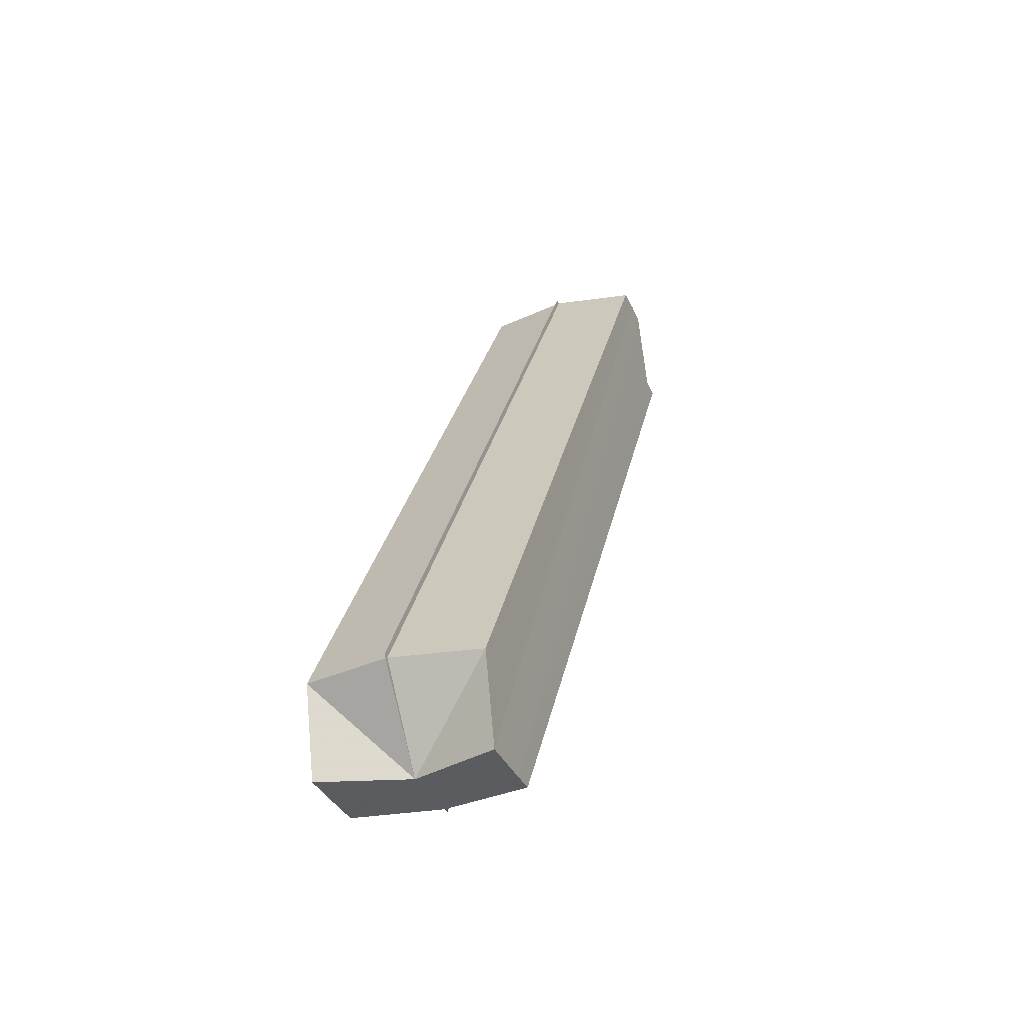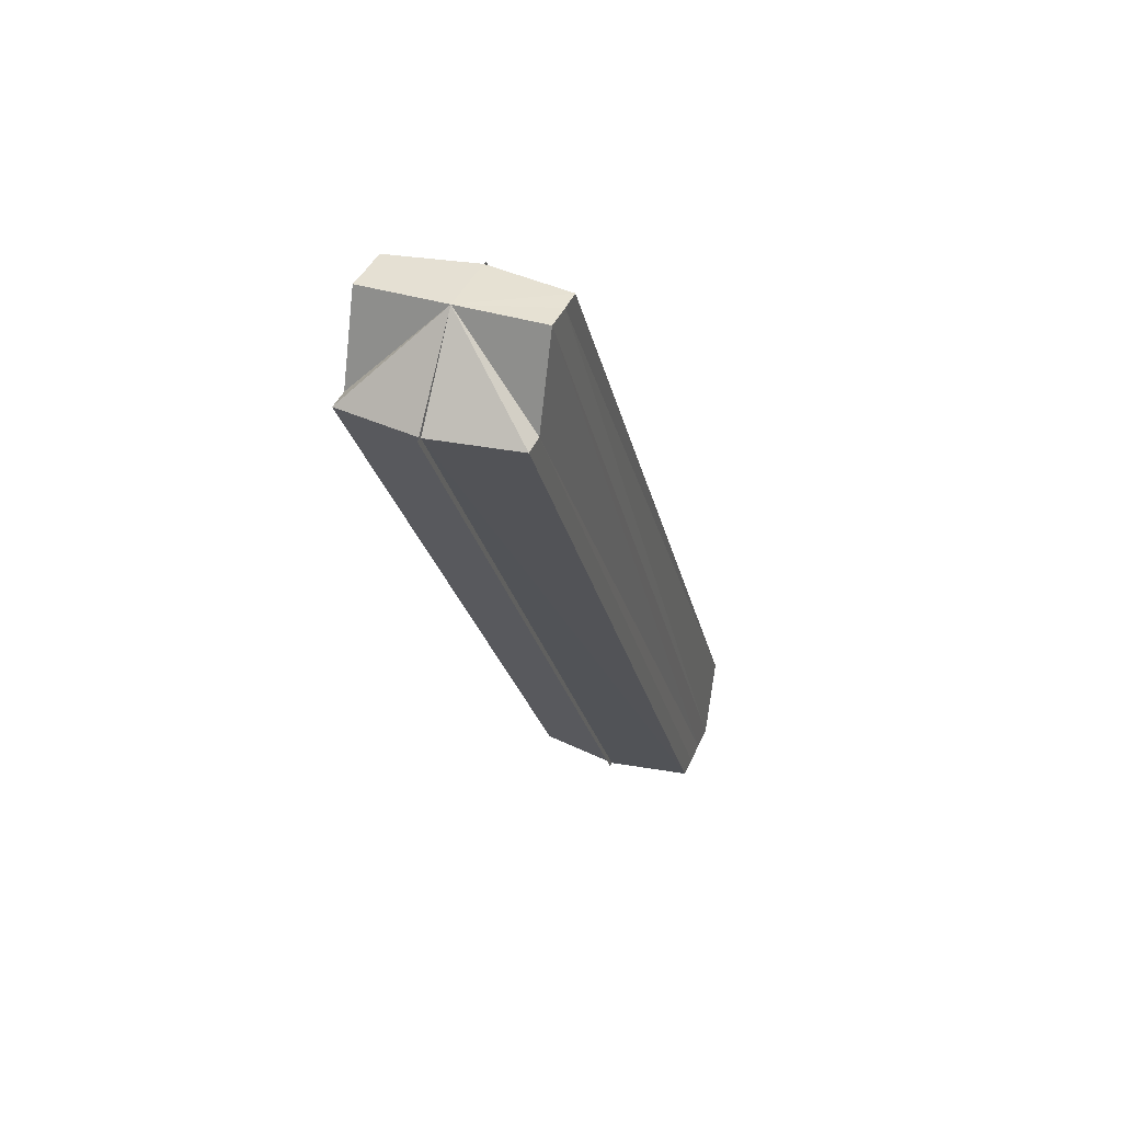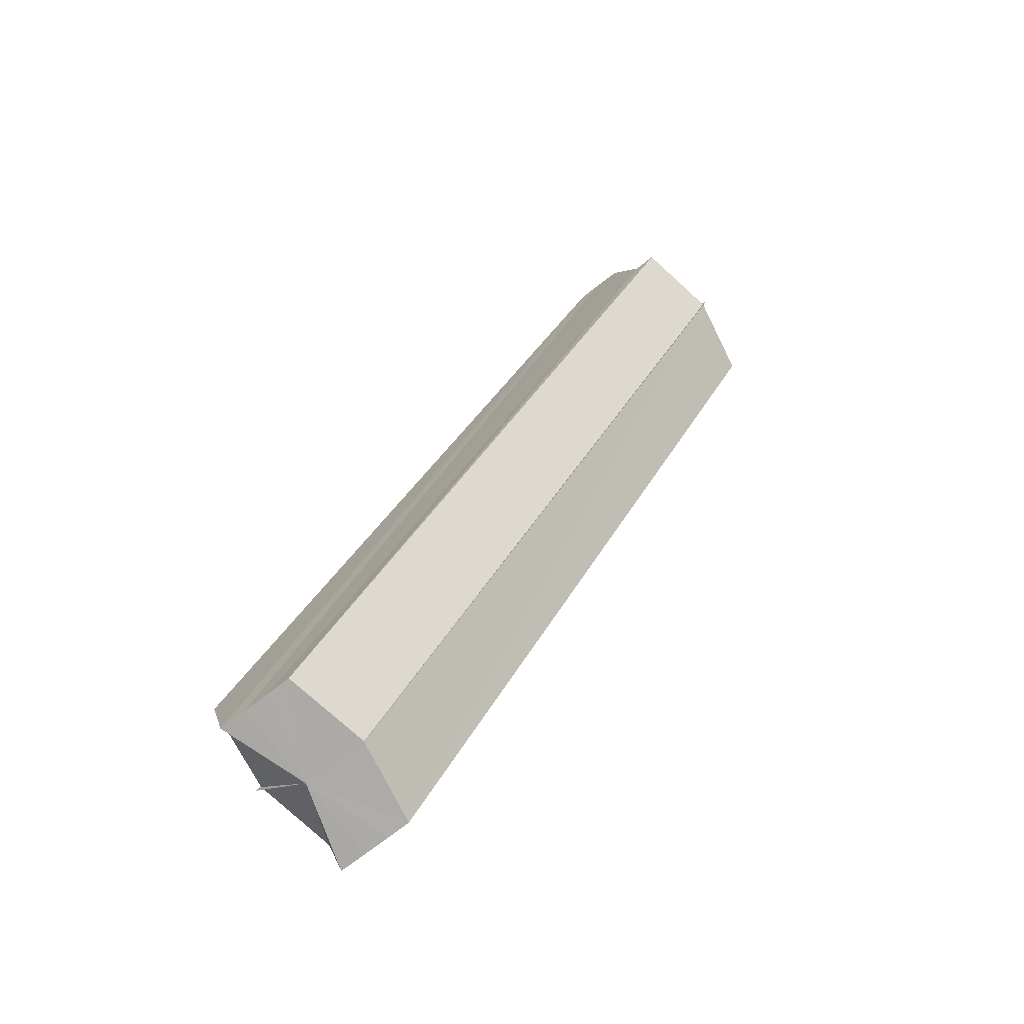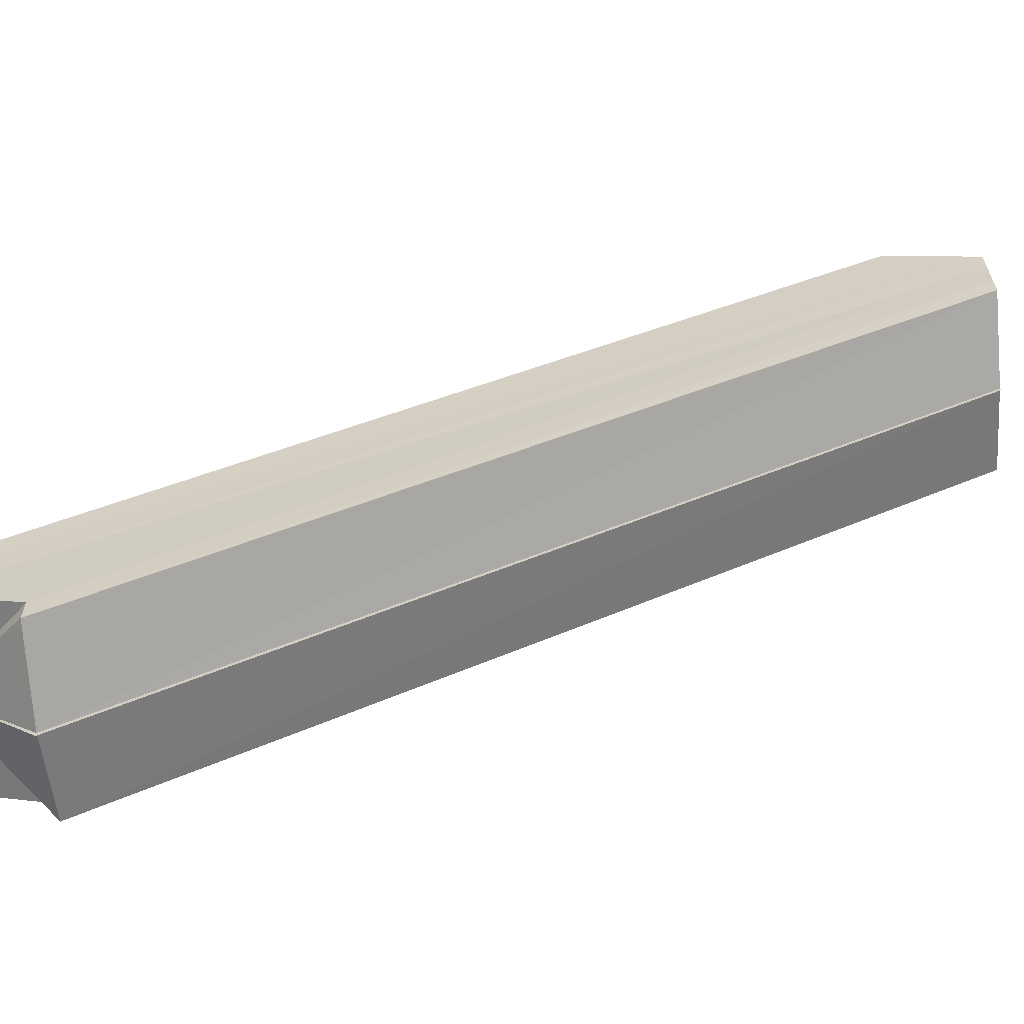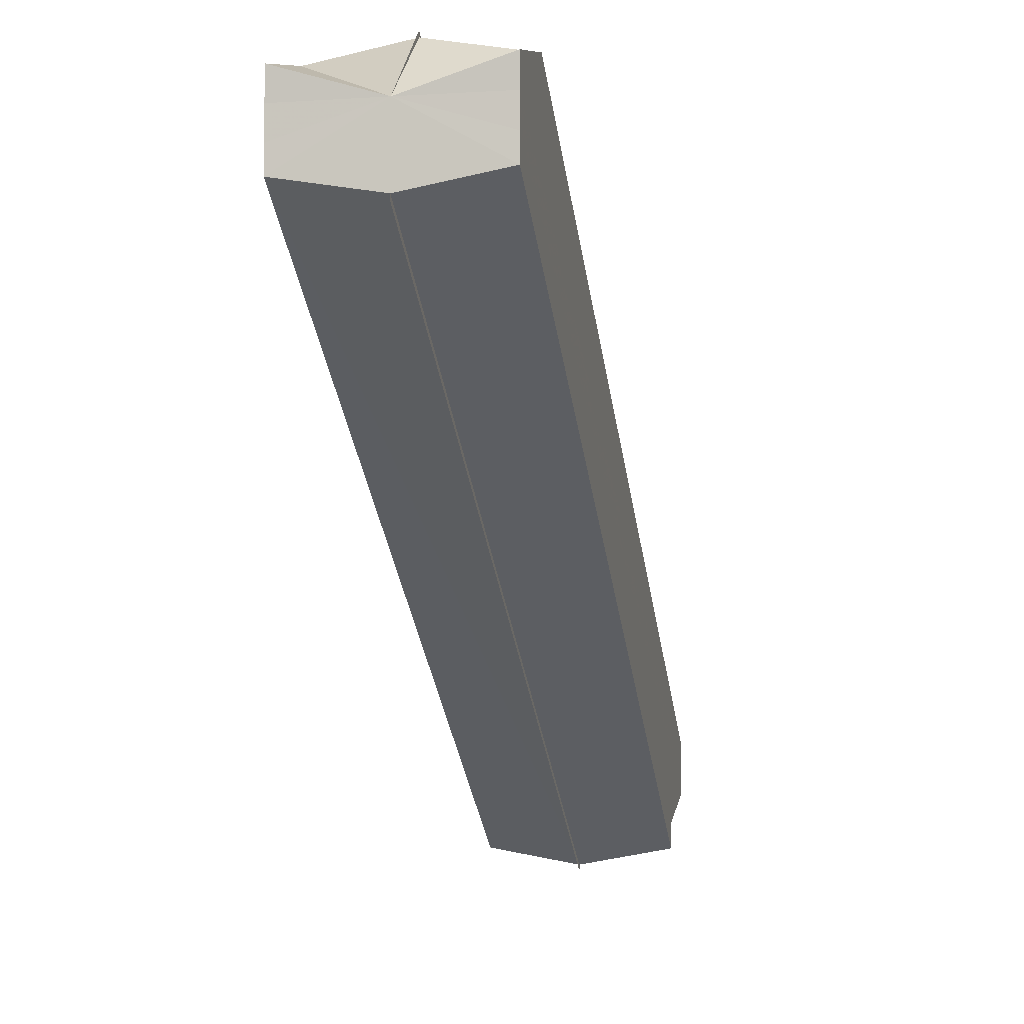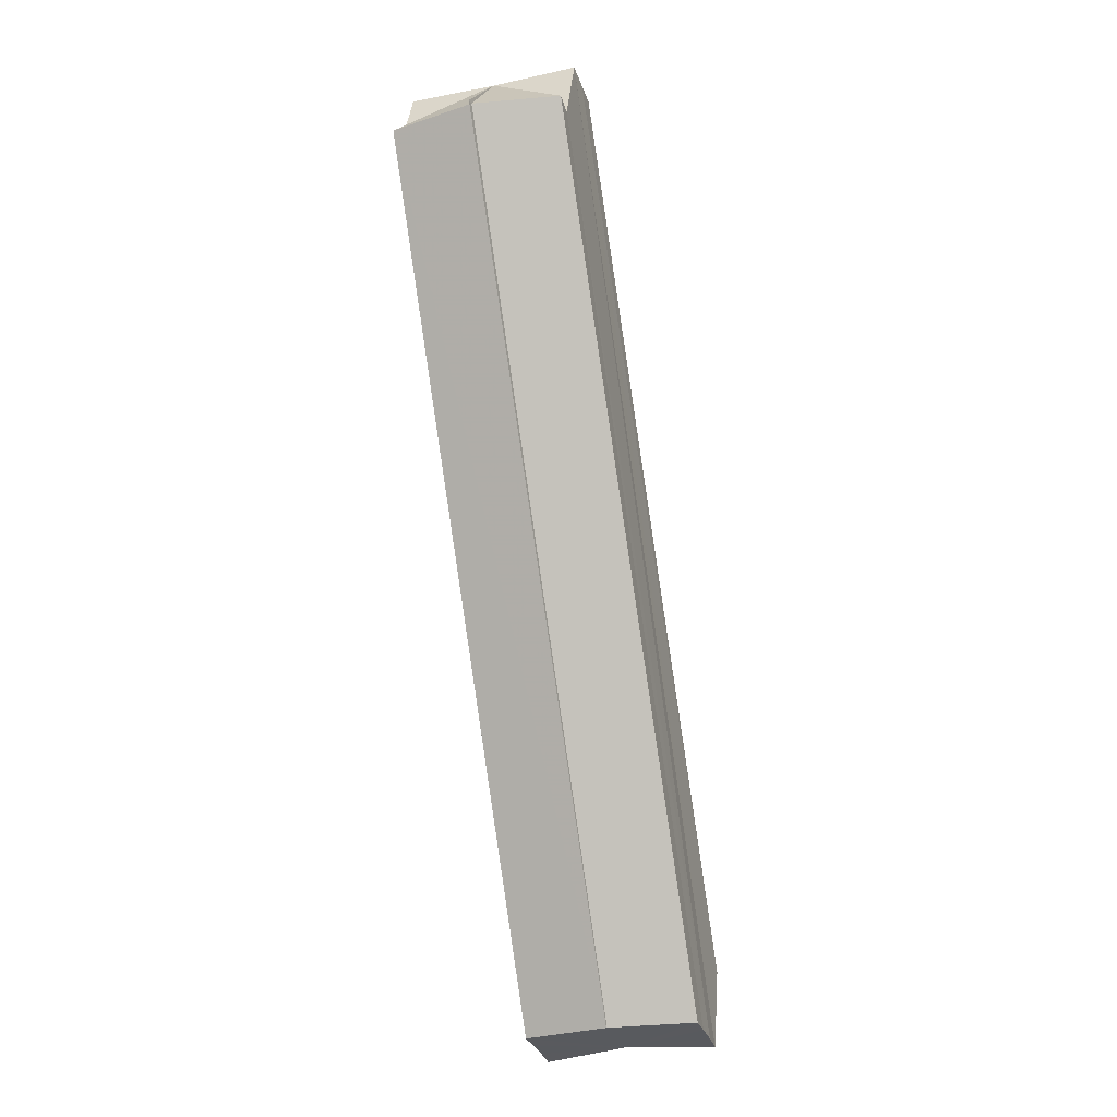
<metadata>
{"format":"obj","ext":"obj","renderer":"f3d","projection":"perspective","resolution":1024,"background":"white","views":[{"elev":-34.3,"azim":21.4,"up":"+Y"},{"elev":38.6,"azim":-158.3,"up":"+Y"},{"elev":-75.7,"azim":127.2,"up":"+Y"},{"elev":-63.3,"azim":-85.1,"up":"+Z"},{"elev":-6.3,"azim":10.8,"up":"+Z"},{"elev":-30.9,"azim":-163.5,"up":"+Y"}]}
</metadata>
<code>
o 13856
v 2243 1867 9.809
v 2243 1867 9.809
v 2243 1867 9.755
v 2243 1867 9.801
v 2243 1867 9.807
v 2243 1867 9.809
v 2243 1867 9.755
v 2243 1867 9.753
v 2243 1867 9.755
v 2243 1867 9.747
v 2243 1867 9.755
v 2243 1867 9.753
v 2243 1867 9.807
v 2243 1867 9.753
v 2243 1867 9.75
v 2243 1867 9.747
v 2243 1867 9.744
v 2243 1867 9.801
v 2243 1867 9.804
v 2243 1867 9.801
v 2243 1867 9.798
v 2243 1867 9.795
v 2243 1867 9.744
v 2243 1867 9.741
v 2243 1867 9.798
v 2243 1867 9.795
v 2243 1867 9.801
v 2243 1867 9.747
v 2243 1867 9.804
v 2243 1867 9.75
v 2243 1867 9.807
v 2243 1867 9.753
v 2243 1867 9.804
v 2243 1867 9.75
v 2243 1867 9.801
v 2243 1867 9.747
v 2243 1867 9.798
v 2243 1867 9.744
v 2243 1867 9.741
v 2243 1867 9.793
v 2243 1867 9.739
v 2243 1867 9.739
v 2243 1867 9.739
v 2243 1867 9.793
v 2243 1867 9.793
v 2243 1867 9.747
v 2243 1867 9.739
v 2243 1867 9.739
v 2243 1867 9.739
v 2243 1867 9.747
v 2243 1867 9.739
v 2243 1867 9.793
v 2243 1867 9.793
v 2243 1867 9.793
v 2243 1867 9.793
v 2243 1867 9.795
v 2243 1867 9.793
v 2243 1867 9.795
v 2243 1867 9.741
v 2243 1867 9.795
v 2243 1867 9.807
v 2243 1867 9.804
v 2243 1867 9.801
v 2243 1867 9.798
v 2243 1867 9.795
v 2243 1867 9.739
v 2243 1867 9.741
v 2243 1867 9.75
v 2243 1867 9.753
v 2243 1867 9.747
v 2243 1867 9.804
v 2243 1867 9.744
v 2243 1867 9.801
v 2243 1867 9.809
v 2243 1867 9.807
v 2243 1867 9.755
v 2243 1867 9.801
v 2243 1867 9.809
v 2243 1867 9.755
v 2243 1867 9.809
v 2243 1867 9.809
v 2243 1867 9.795
v 2243 1867 9.798
v 2243 1867 9.741
v 2243 1867 9.801
v 2243 1867 9.744
v 2243 1867 9.804
v 2243 1867 9.747
v 2243 1867 9.807
v 2243 1867 9.75
v 2243 1867 9.741
v 2243 1867 9.798
v 2243 1867 9.747
v 2243 1867 9.739
v 2243 1867 9.75
v 2243 1867 9.753
v 2243 1867 9.747
v 2243 1867 9.744
v 2243 1867 9.807
v 2243 1867 9.809
v 2243 1867 9.753
v 2243 1867 9.801
v 2243 1867 9.809
v 2243 1867 9.809
v 2243 1867 9.809
v 2243 1867 9.809
f 1 2 3
f 4 2 5
f 3 6 7
f 8 6 9
f 10 8 11
f 10 11 12
f 11 13 14
f 10 14 15
f 10 15 16
f 10 16 17
f 18 19 13
f 18 20 19
f 18 21 20
f 18 22 21
f 23 22 24
f 25 26 23
f 27 25 28
f 29 27 30
f 31 29 32
f 32 33 34
f 34 35 36
f 36 37 38
f 10 23 39
f 39 40 41
f 42 40 43
f 44 45 42
f 46 47 43
f 46 48 49
f 50 39 51
f 51 52 49
f 53 54 51
f 55 56 51
f 18 56 57
f 58 57 59
f 18 57 60
f 18 61 62
f 18 62 63
f 18 63 64
f 18 64 65
f 66 65 67
f 68 61 69
f 70 71 68
f 72 73 70
f 74 75 76
f 77 75 74
f 76 78 79
f 80 81 76
f 82 83 84
f 83 85 86
f 85 87 88
f 87 89 90
f 91 92 86
f 10 91 86
f 93 94 91
f 10 95 96
f 10 97 95
f 10 98 97
f 99 100 101
f 102 103 104
f 102 105 106

</code>
